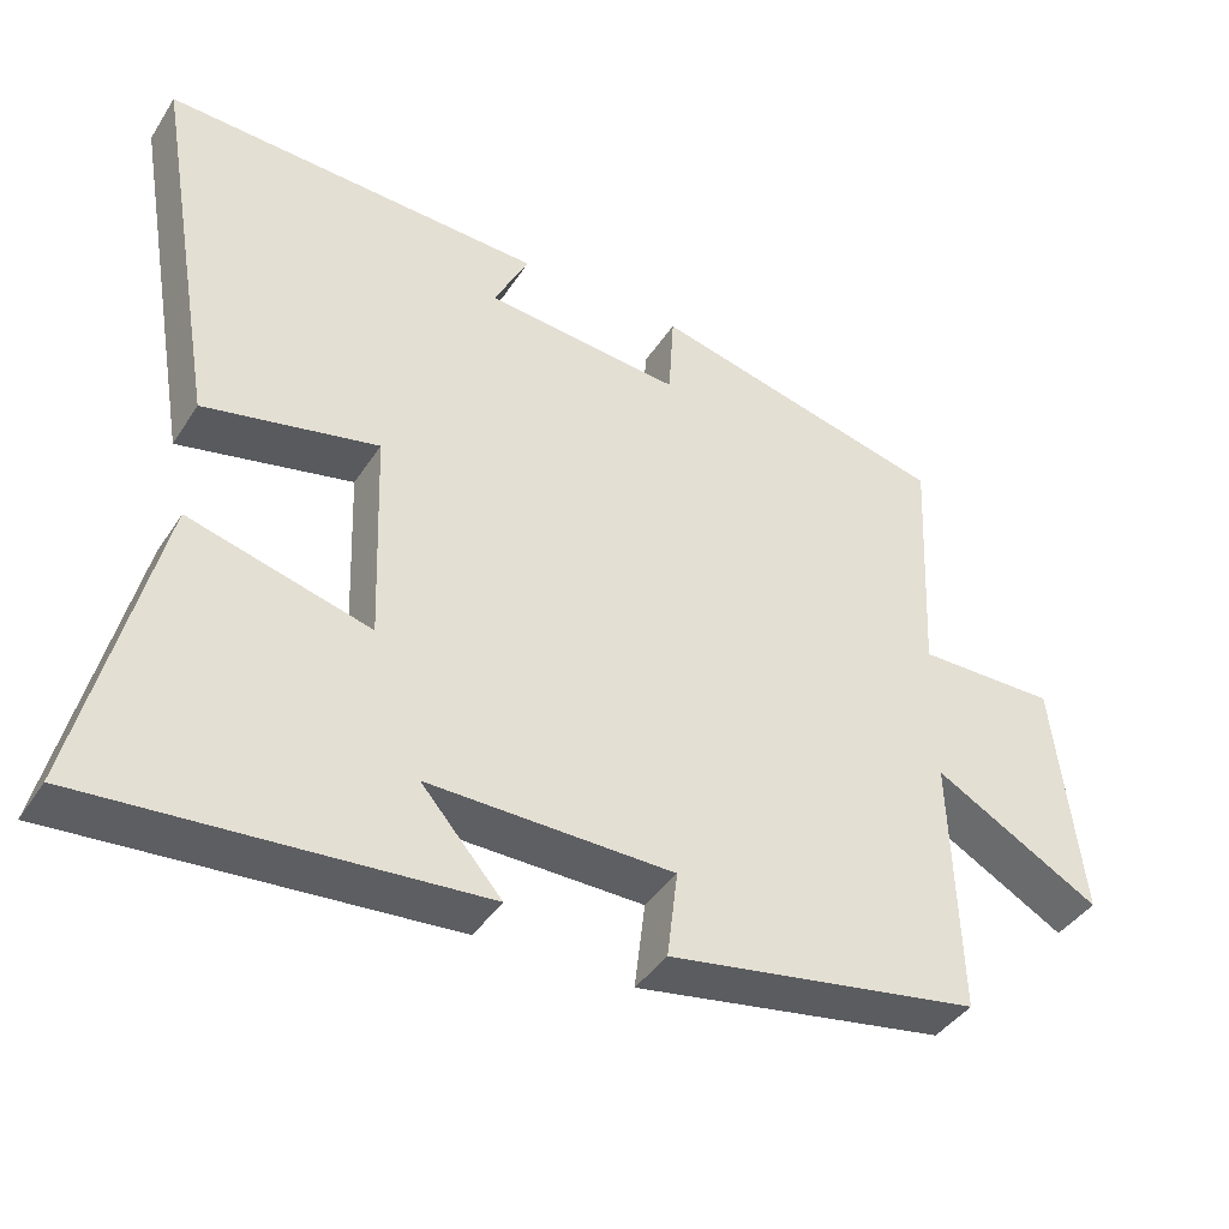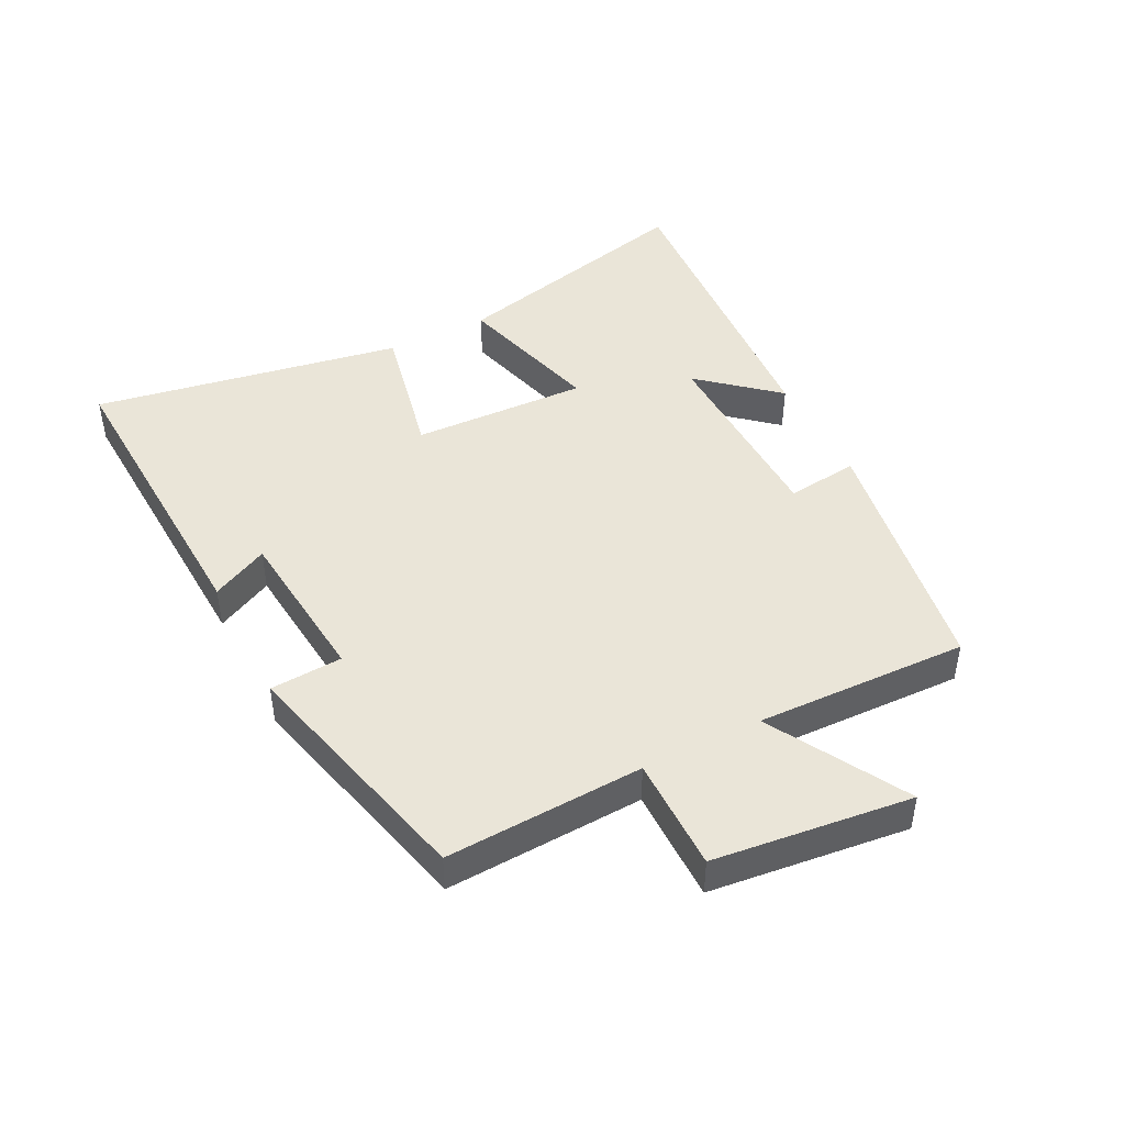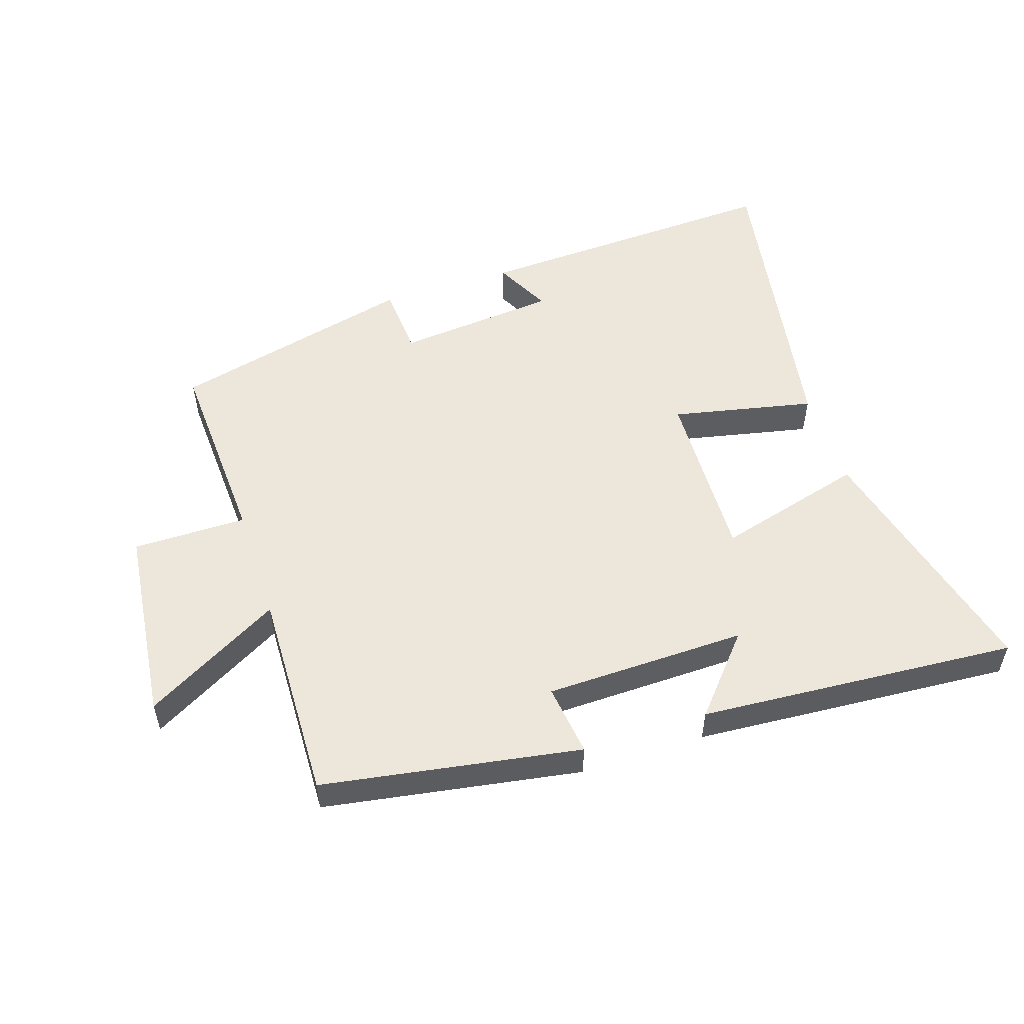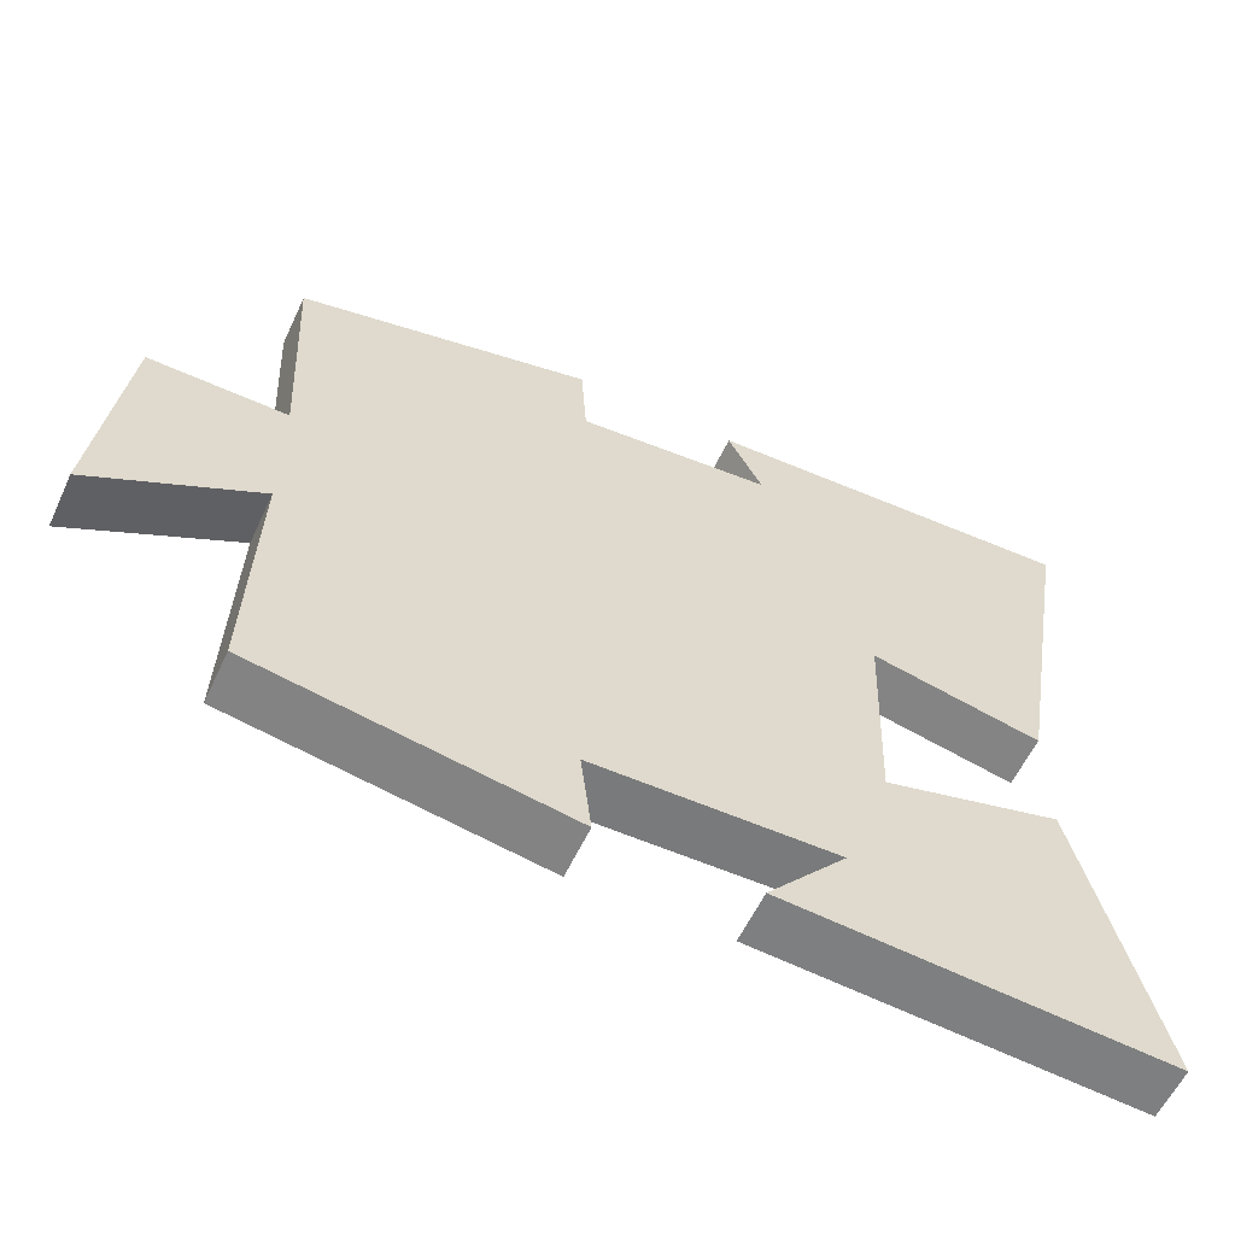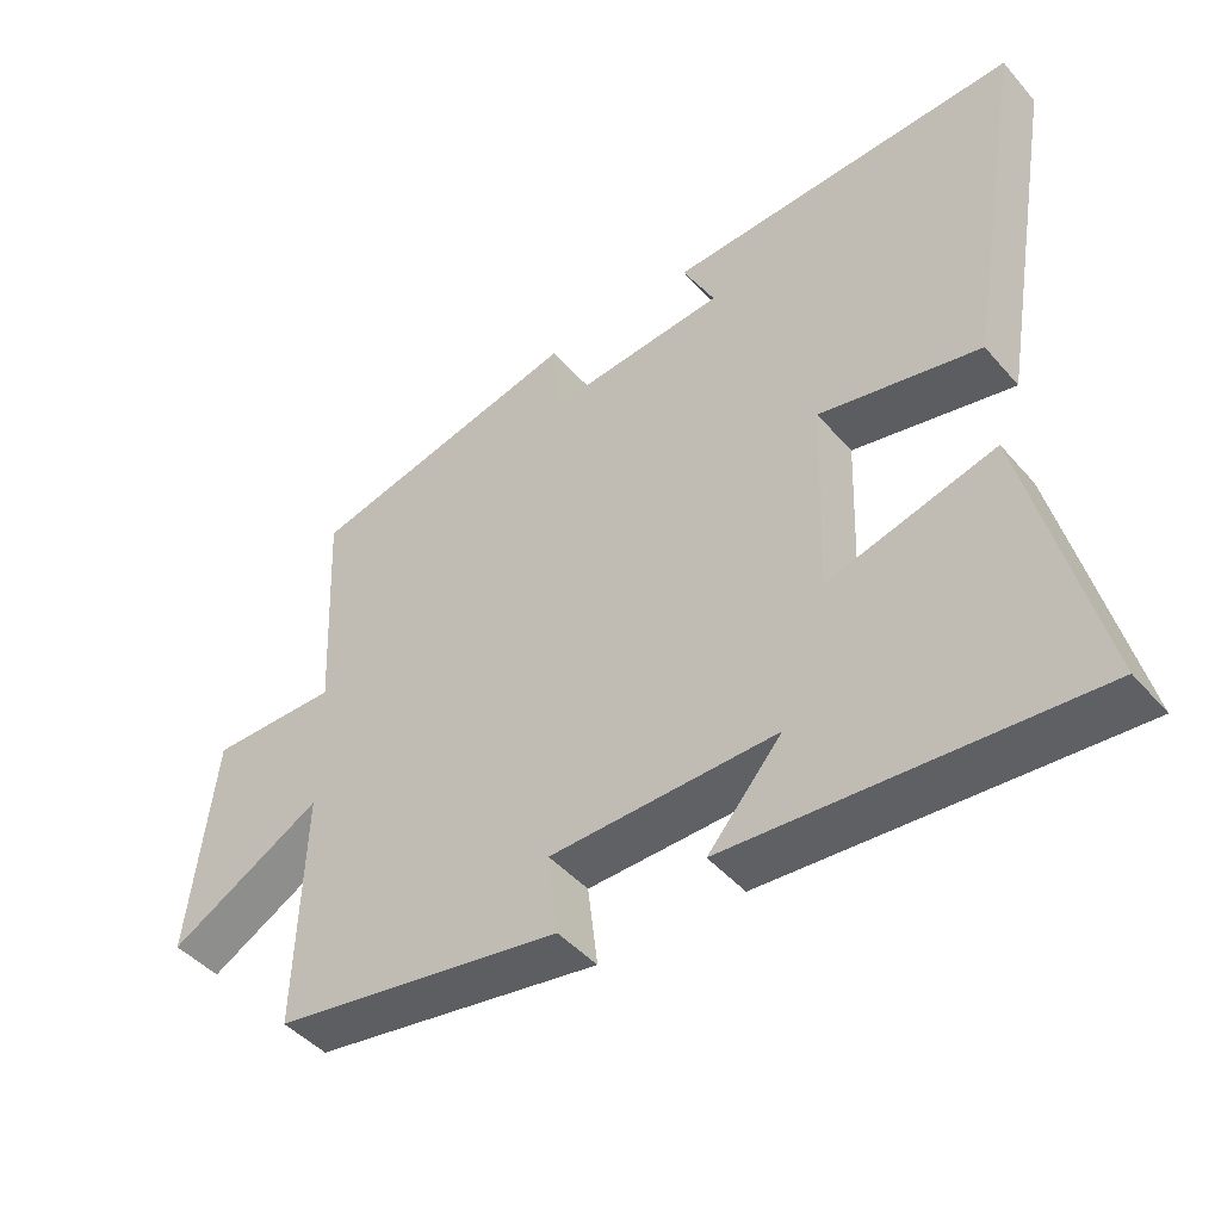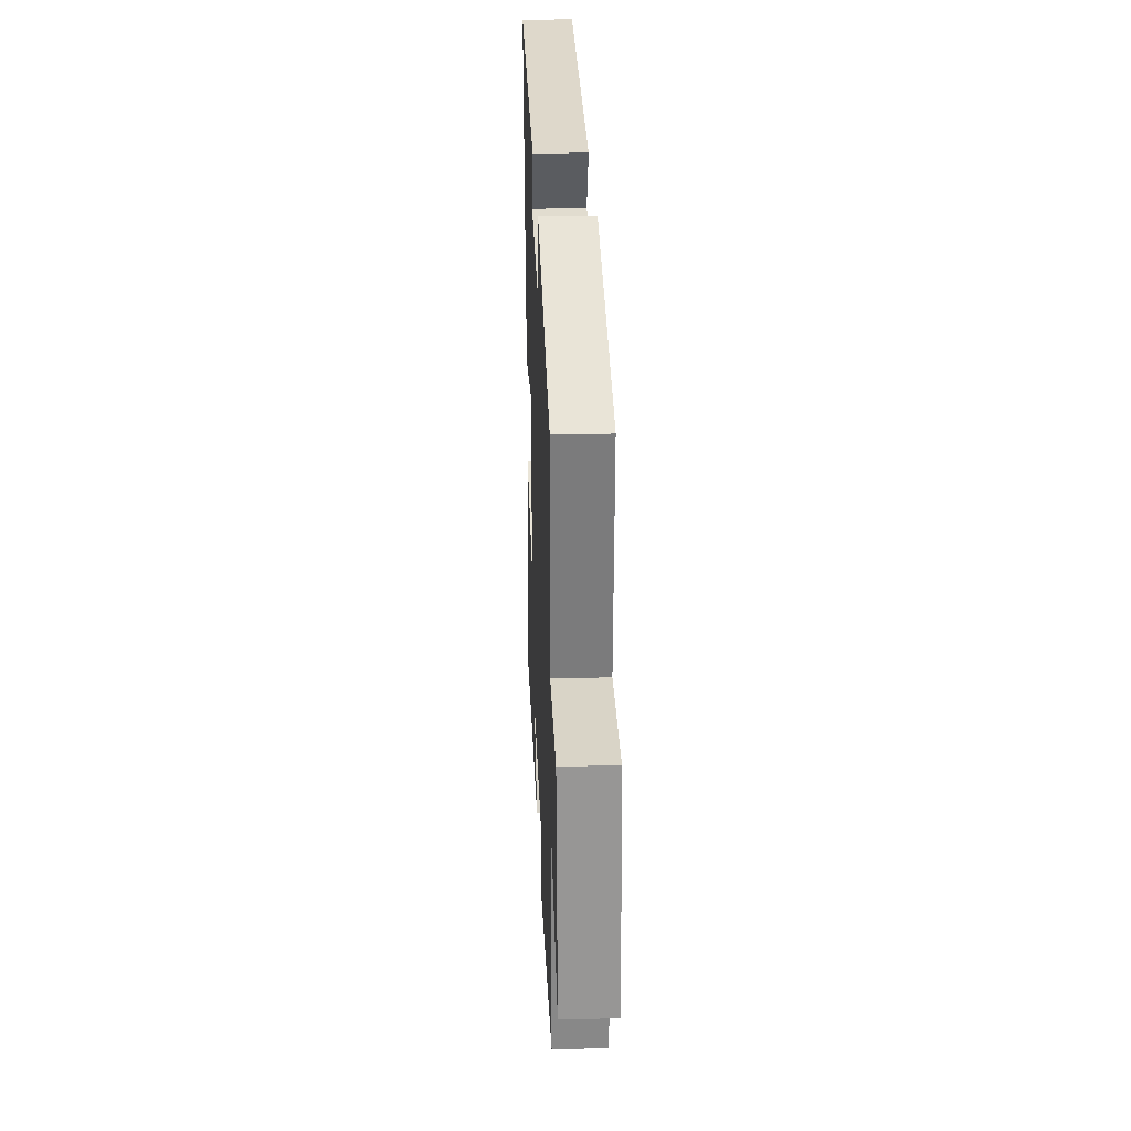
<metadata>
{"format":"obj","ext":"obj","renderer":"f3d","projection":"perspective","resolution":1024,"background":"white","views":[{"elev":-41.1,"azim":-30.1,"up":"+Z"},{"elev":45.0,"azim":63.0,"up":"+Y"},{"elev":53.0,"azim":161.8,"up":"+Y"},{"elev":-58.4,"azim":155.1,"up":"+Z"},{"elev":-45.6,"azim":-141.8,"up":"+Z"},{"elev":29.0,"azim":87.7,"up":"+Z"}]}
</metadata>
<code>
v -0.585 0.07 0.522
v -0.091 0.07 0.5
v -0.136 0.07 0.41
v 0.12 0.07 0.386
v 0.127 0.07 0.5
v 0.515 0.07 0.405
v 0.5 0.07 0.093
v 0.68 0.07 0.094
v 0.716 0.07 -0.218
v 0.5 0.07 -0.097
v 0.51 0.07 -0.432
v 0.104 0.07 -0.5
v 0.118 0.07 -0.386
v -0.2 0.07 -0.38
v -0.096 0.07 -0.5
v -0.599 0.07 -0.536
v -0.5 0.07 -0.134
v -0.265 0.07 -0.198
v -0.275 0.07 0.08
v -0.5 0.07 0.032
v -0.585 0 0.522
v -0.091 0 0.5
v -0.136 0 0.41
v 0.12 0 0.386
v 0.127 0 0.5
v 0.515 0 0.405
v 0.5 0 0.093
v 0.68 0 0.094
v 0.716 0 -0.218
v 0.5 0 -0.097
v 0.51 0 -0.432
v 0.104 0 -0.5
v 0.118 0 -0.386
v -0.2 0 -0.38
v -0.096 0 -0.5
v -0.599 0 -0.536
v -0.5 0 -0.134
v -0.265 0 -0.198
v -0.275 0 0.08
v -0.5 0 0.032
f 19 20 1
f 16 17 18
f 14 15 16
f 14 16 18
f 13 14 18 19
f 10 11 12 13
f 7 8 9 10
f 7 10 13 19
f 4 5 6 7
f 3 4 7 19
f 1 2 3
f 1 3 19
f 21 40 39
f 38 37 36
f 36 35 34
f 38 36 34
f 39 38 34 33
f 33 32 31 30
f 30 29 28 27
f 39 33 30 27
f 27 26 25 24
f 39 27 24 23
f 23 22 21
f 39 23 21
f 1 21 22 2
f 2 22 23 3
f 3 23 24 4
f 4 24 25 5
f 5 25 26 6
f 6 26 27 7
f 7 27 28 8
f 8 28 29 9
f 9 29 30 10
f 10 30 31 11
f 11 31 32 12
f 12 32 33 13
f 13 33 34 14
f 14 34 35 15
f 15 35 36 16
f 16 36 37 17
f 17 37 38 18
f 18 38 39 19
f 19 39 40 20
f 20 40 21 1

</code>
